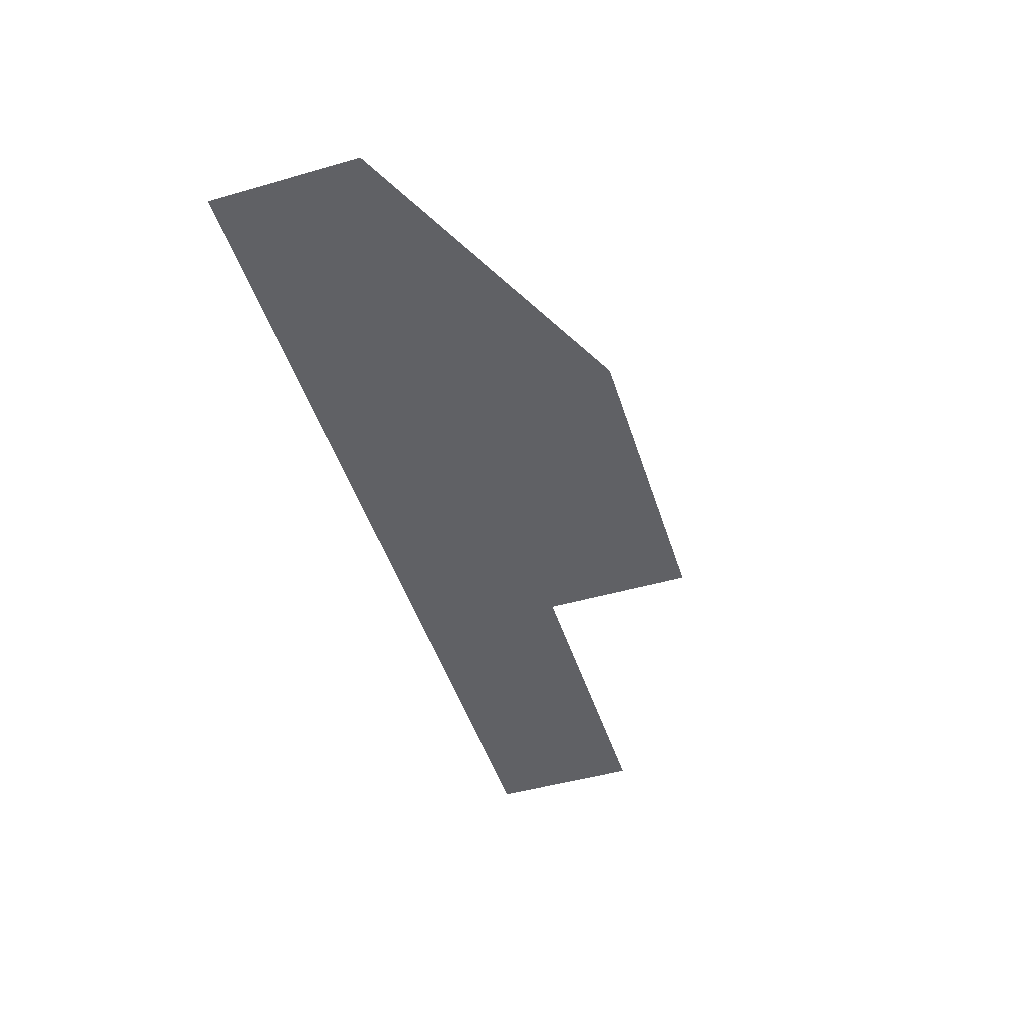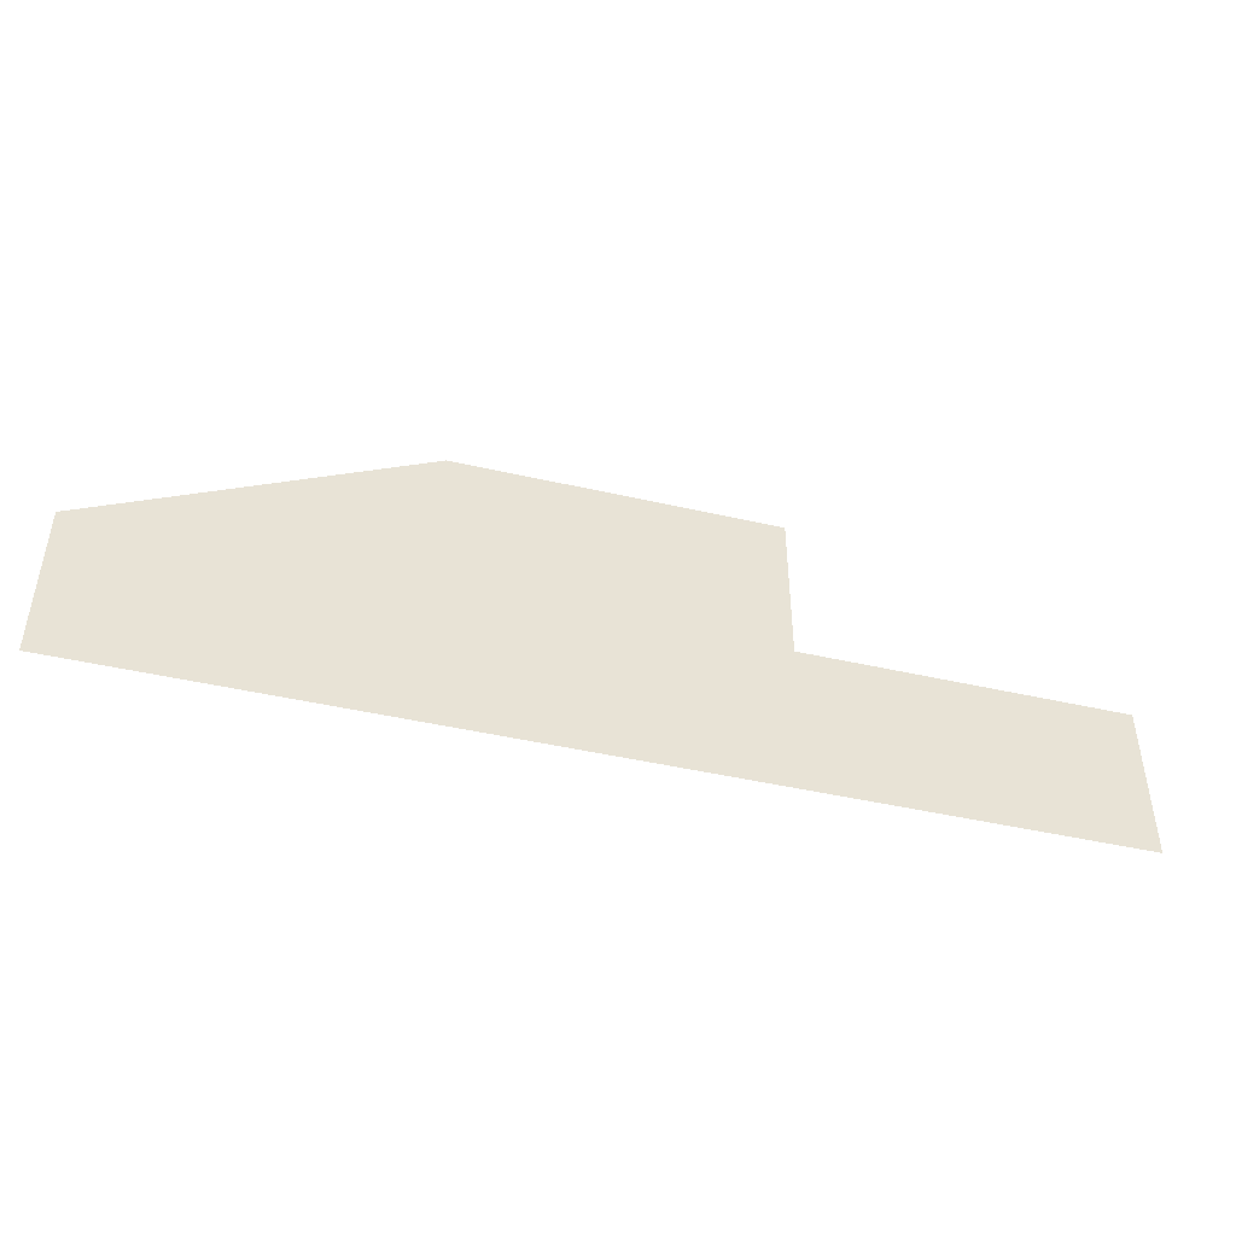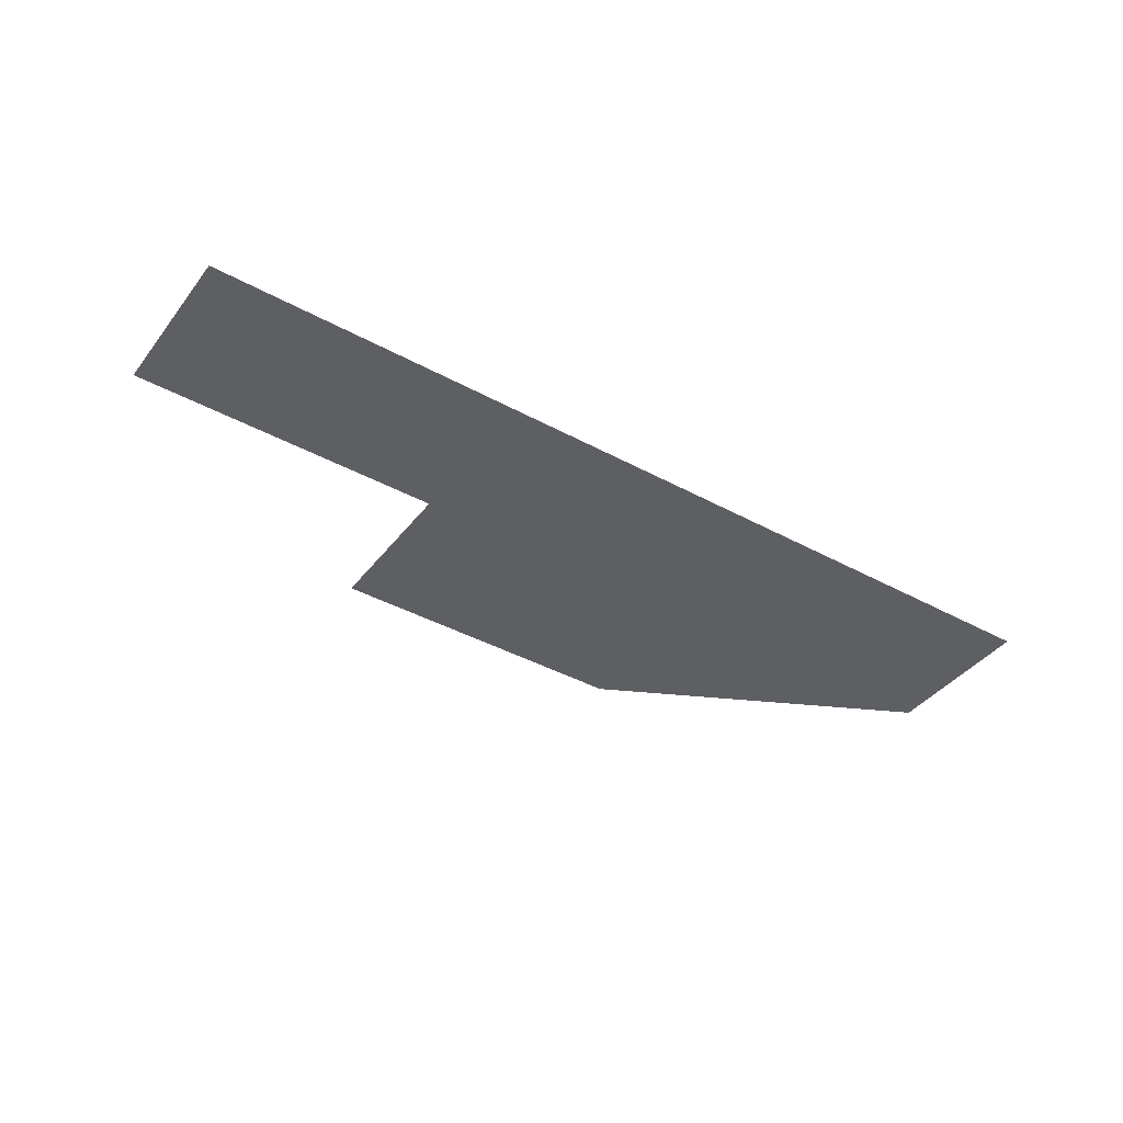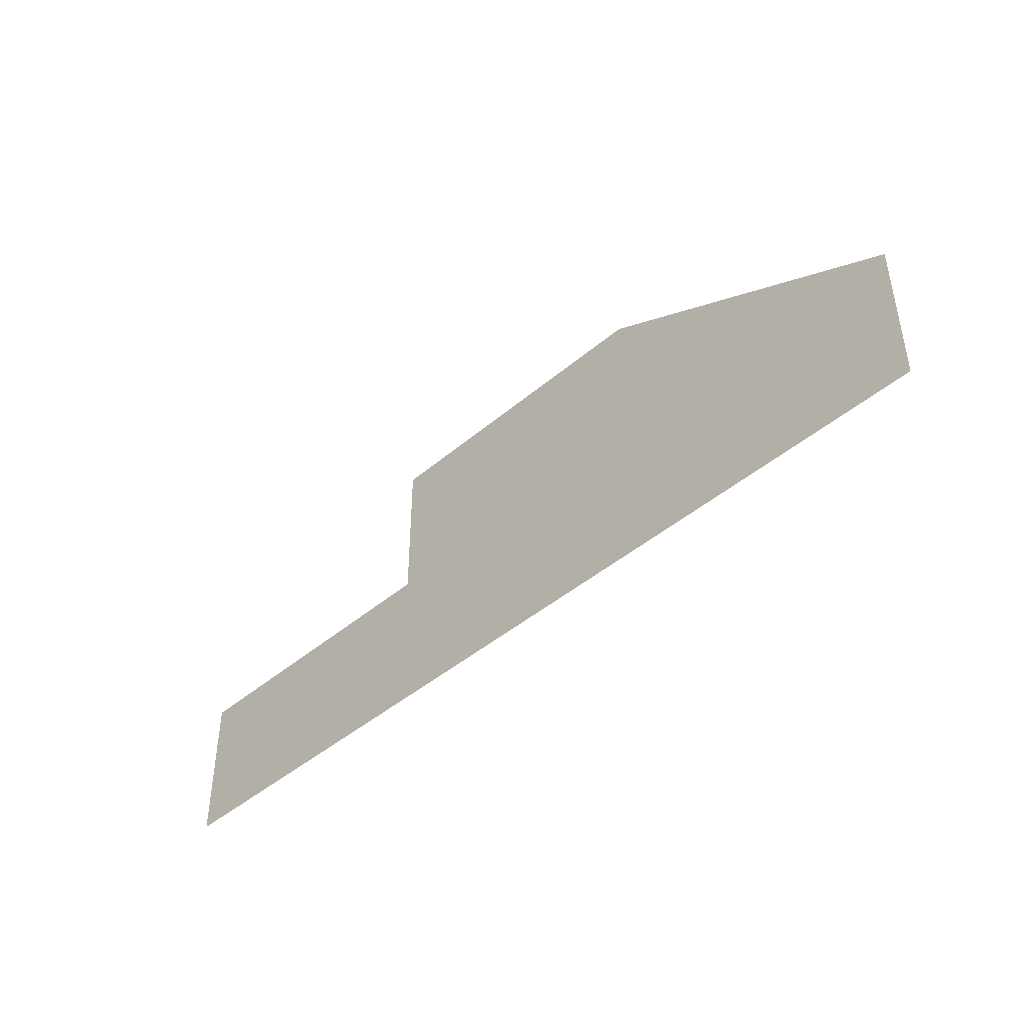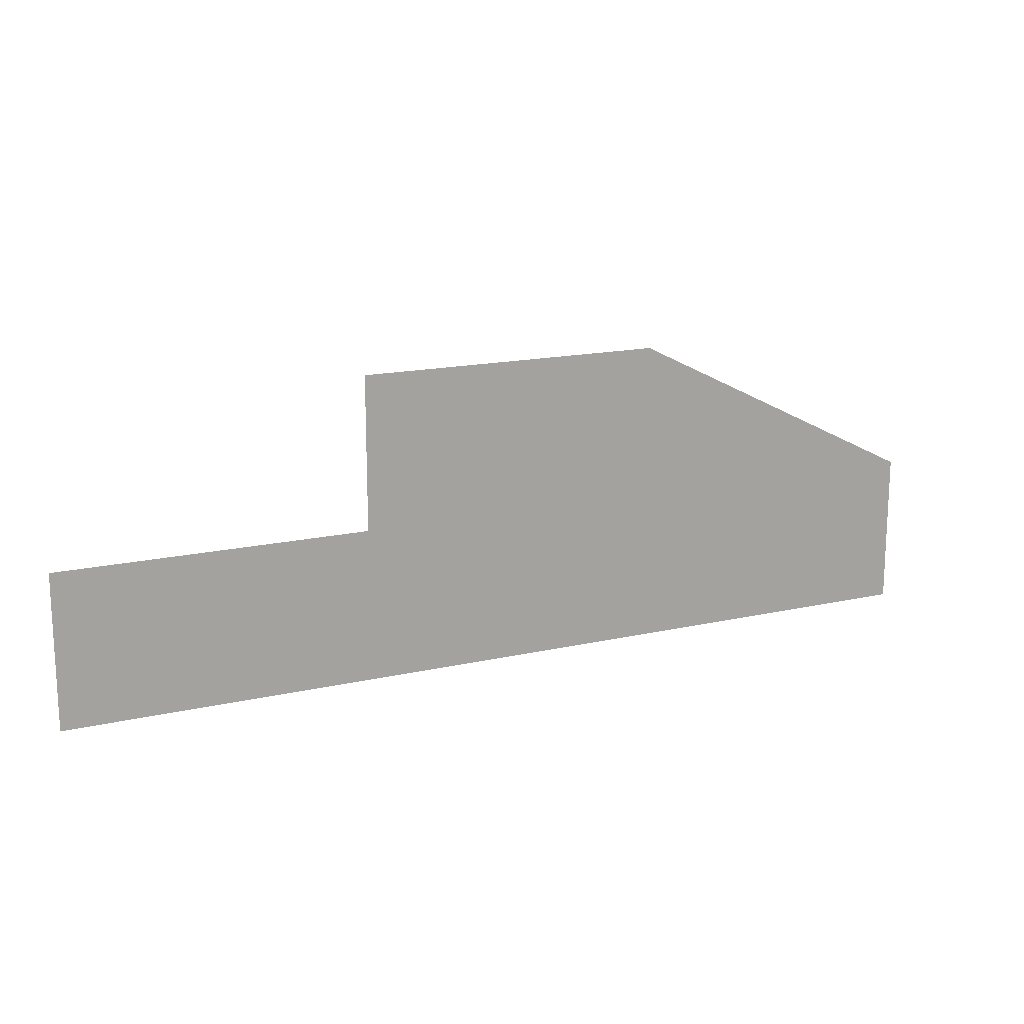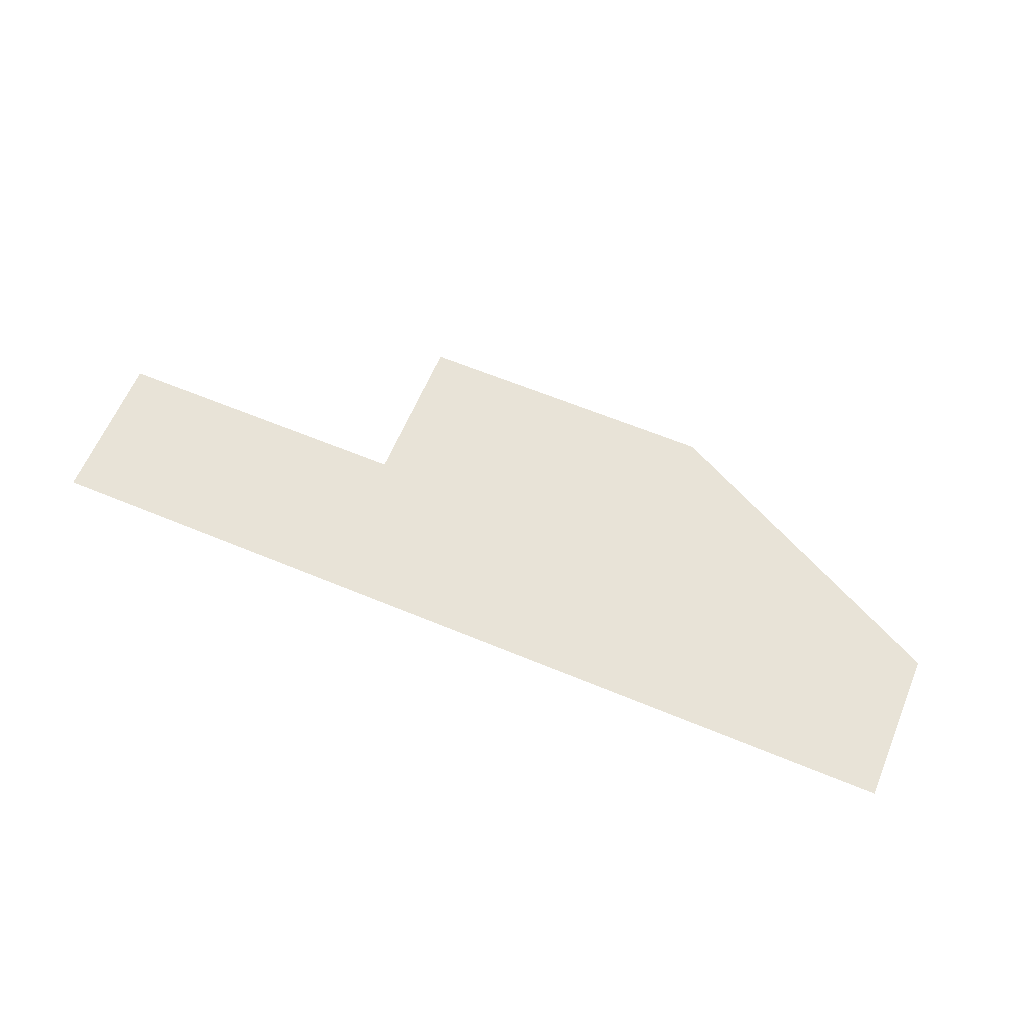
<metadata>
{"format":"obj","ext":"obj","renderer":"f3d","projection":"perspective","resolution":1024,"background":"white","views":[{"elev":-48.2,"azim":107.7,"up":"+Z"},{"elev":-45.2,"azim":165.1,"up":"+Y"},{"elev":-40.4,"azim":-33.9,"up":"+Z"},{"elev":-44.0,"azim":44.9,"up":"+Y"},{"elev":16.3,"azim":-25.2,"up":"+Y"},{"elev":62.4,"azim":22.8,"up":"+Z"}]}
</metadata>
<code>
g default
v -120 -40 0
v -40 -40 0
v -120 0 0
v -40 0 0
v 40 -40 0
v 40 0 0
v 120 -40 0
v 120 0 0
v -40 40 0
v 40 40 0
g WonderPiece_9
f 1 2 3
f 3 2 4
f 2 5 4
f 4 5 6
f 5 7 6
f 6 7 8
f 4 6 9
f 9 6 10
f 6 8 10

</code>
